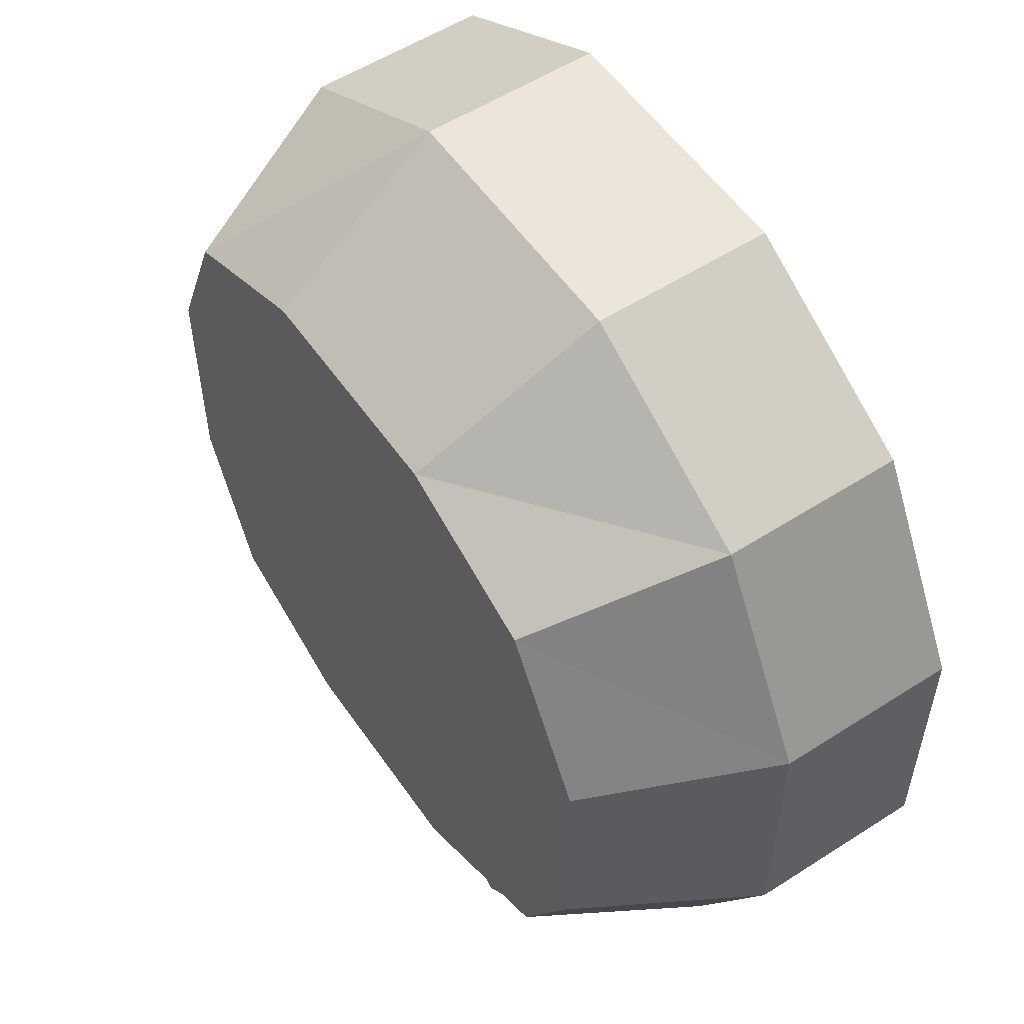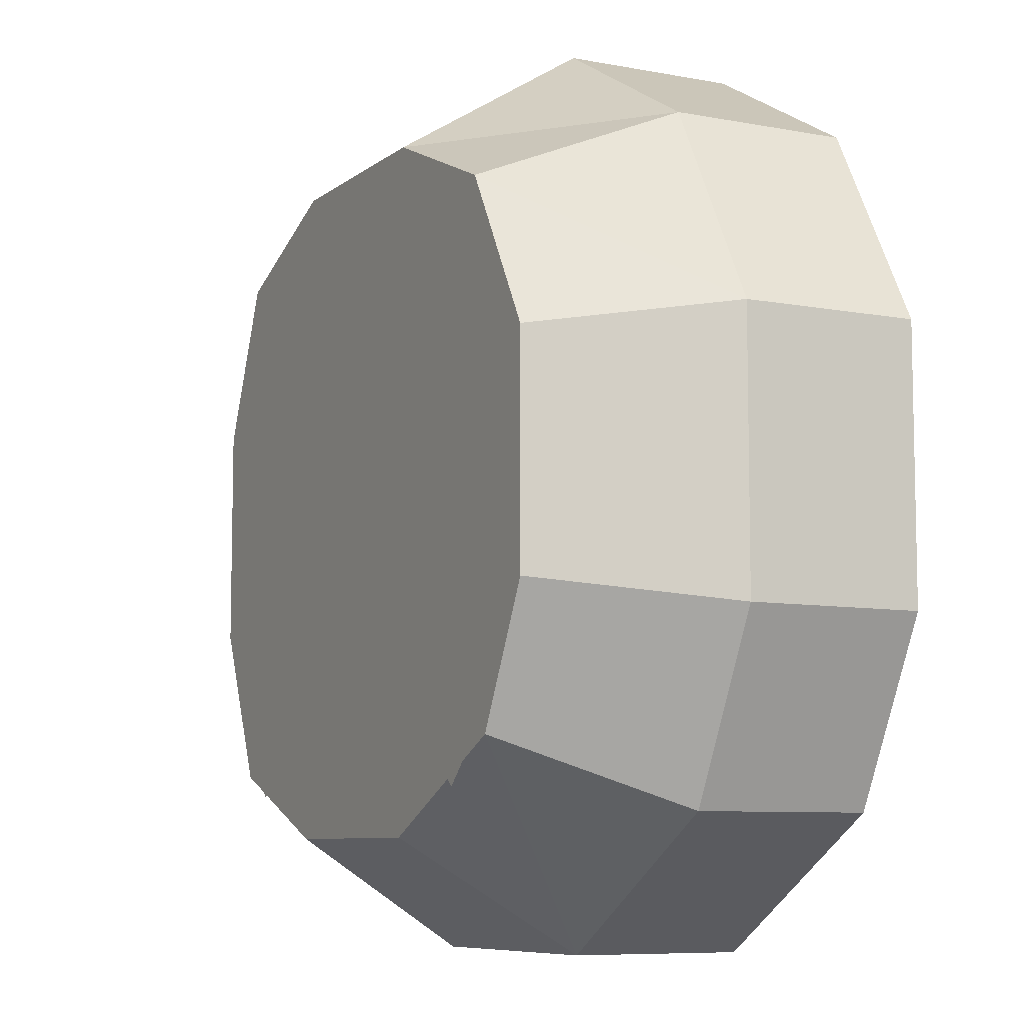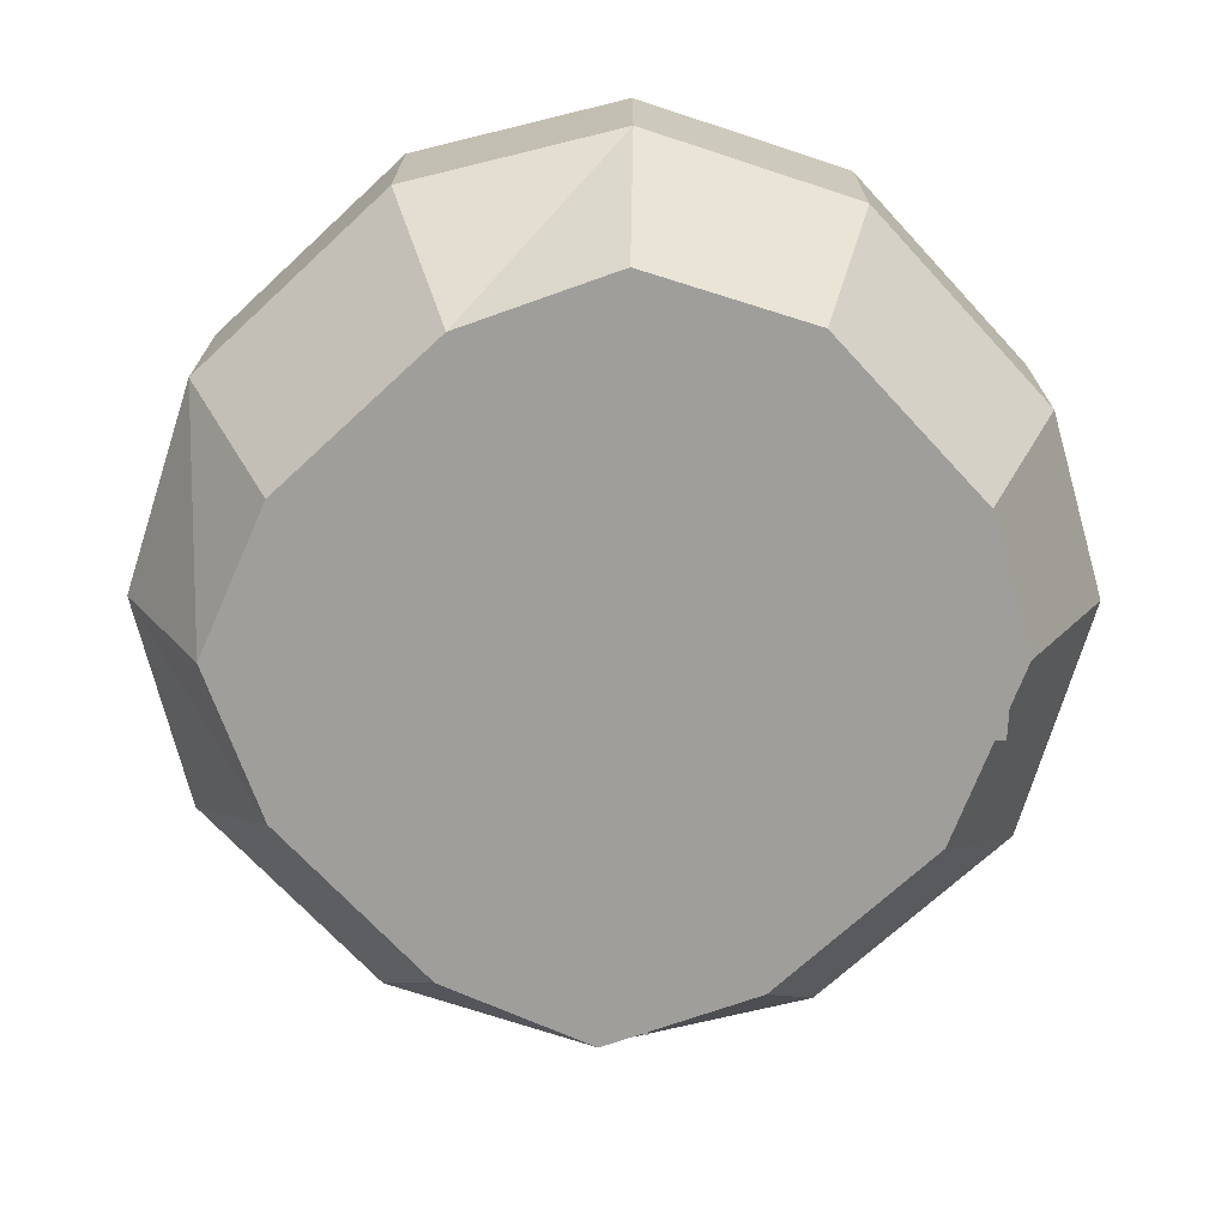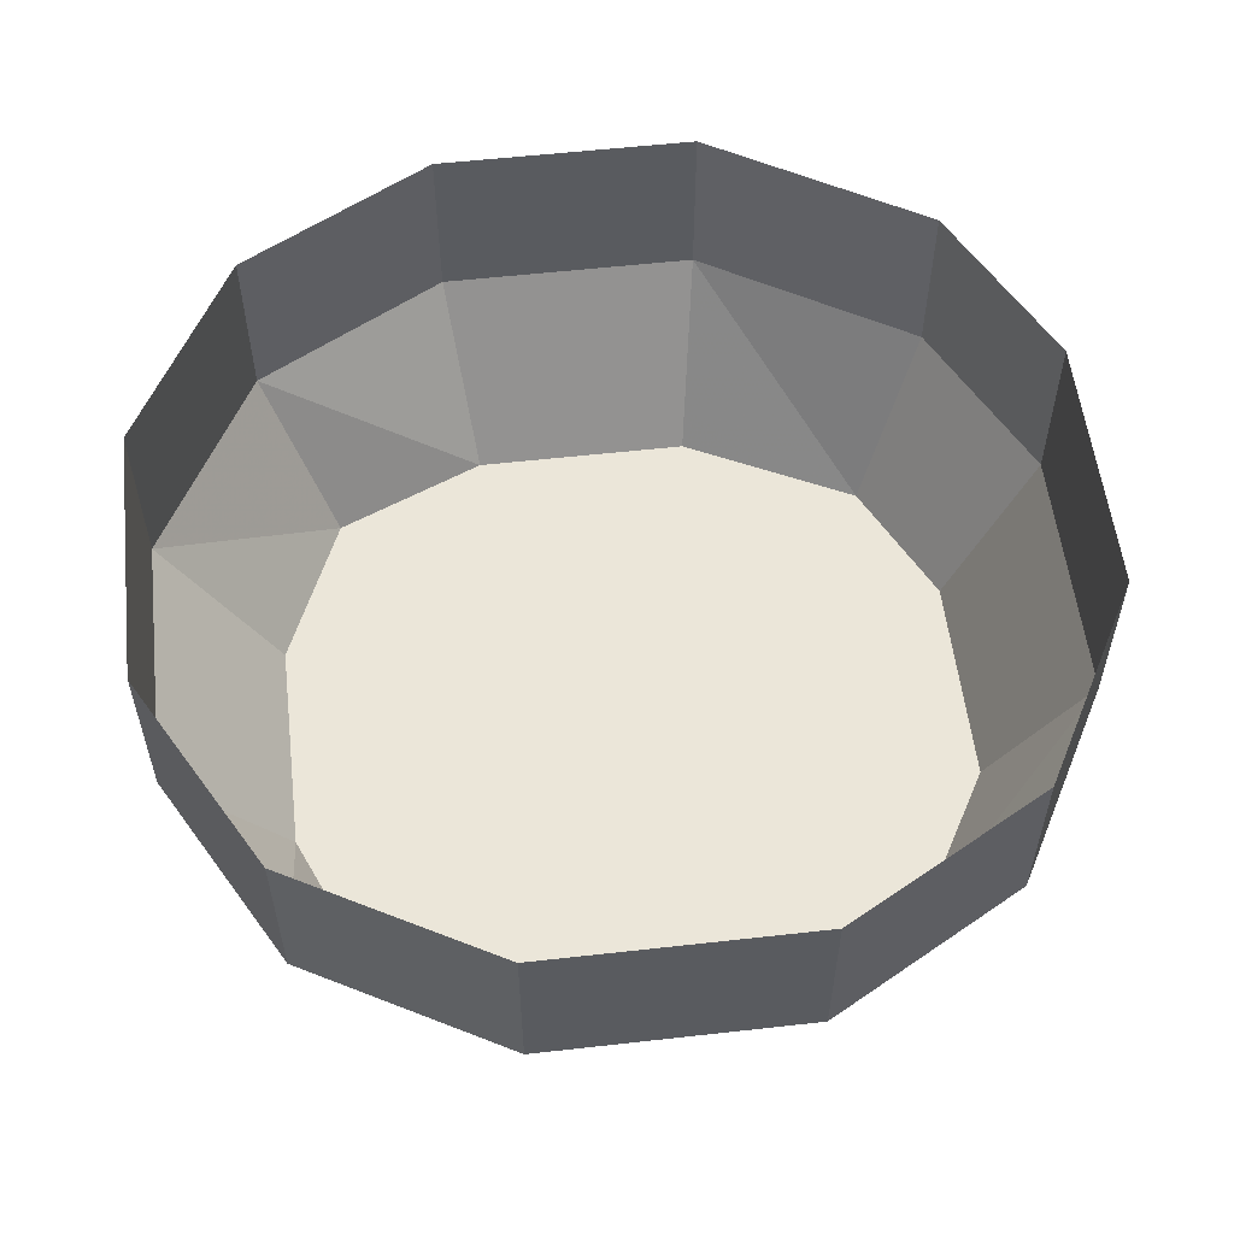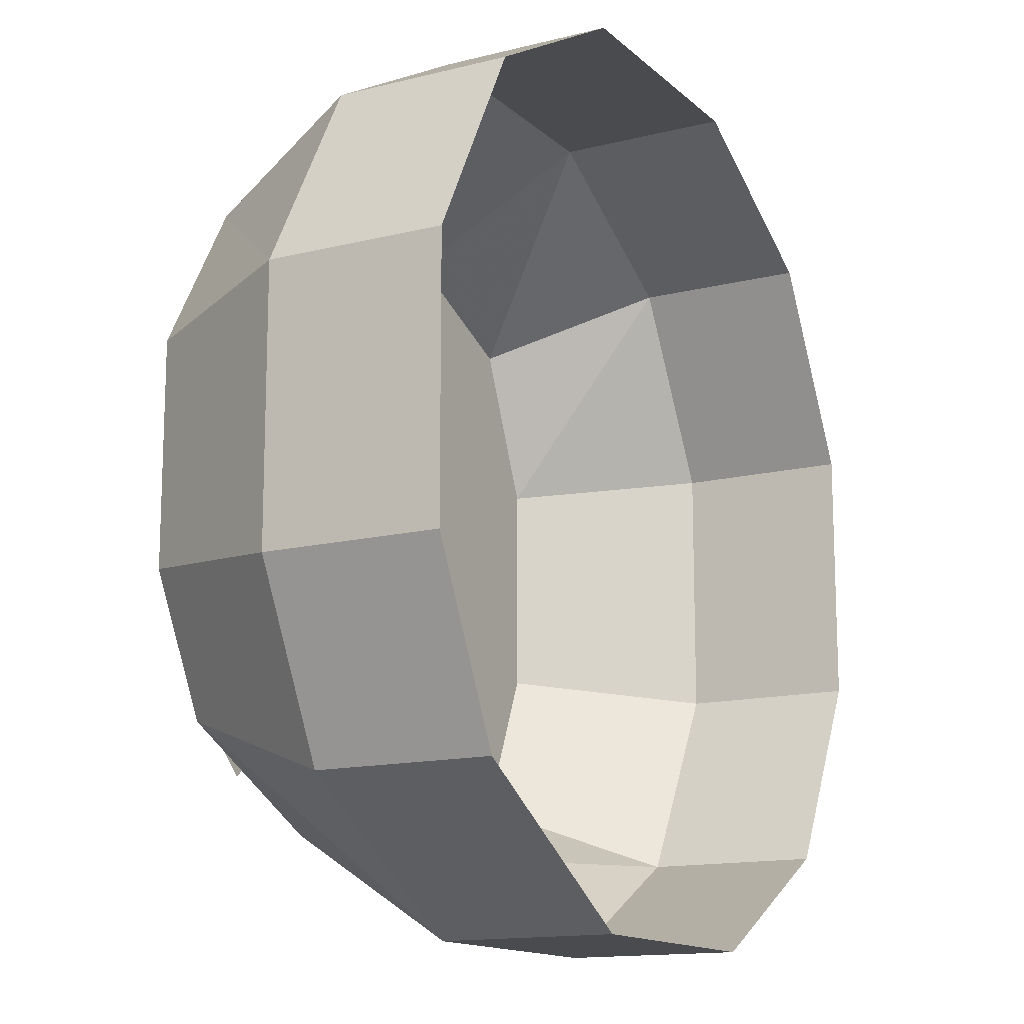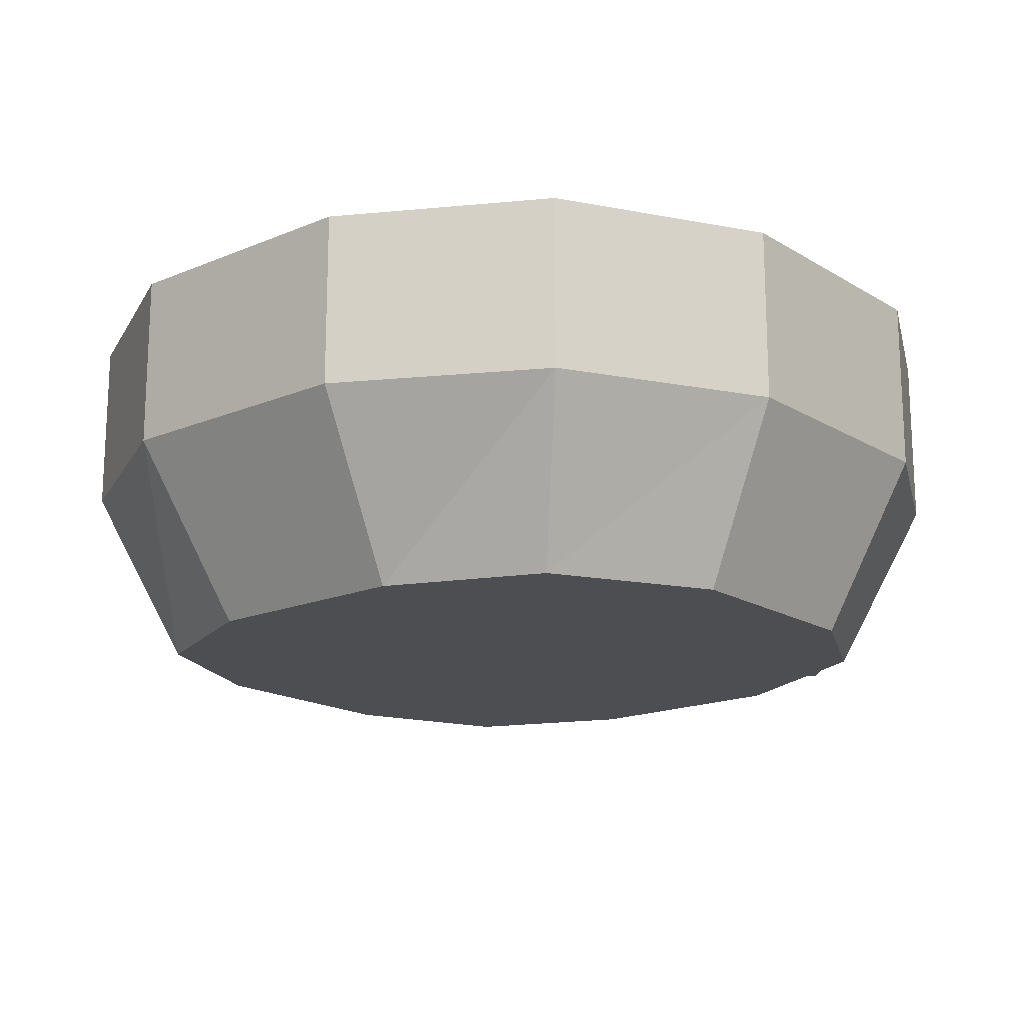
<metadata>
{"format":"obj","ext":"obj","renderer":"f3d","projection":"perspective","resolution":1024,"background":"white","views":[{"elev":55.2,"azim":55.9,"up":"+Z"},{"elev":-8.0,"azim":62.4,"up":"+Z"},{"elev":-70.8,"azim":42.8,"up":"+Y"},{"elev":56.2,"azim":-6.7,"up":"+Y"},{"elev":-14.1,"azim":119.0,"up":"+Z"},{"elev":-17.1,"azim":39.9,"up":"+Y"}]}
</metadata>
<code>
v -0.1562 -0.0625 -0.04688
v -0.1172 -0.0625 -0.1172
v -0.09375 -0.125 -0.09375
v -0.1172 -0.125 -0.03906
v -0.1562 -0.0625 0.04688
v -0.1562 0 0.04688
v -0.1562 0 -0.04688
v -0.1172 0 -0.1172
v -0.04688 -0.0625 -0.1562
v -0.03906 -0.125 -0.1172
v 0.03906 -0.125 -0.1172
v 0.1016 -0.125 -0.08594
v 0.125 -0.125 -0.03906
v 0.125 -0.125 0.03906
v 0.09375 -0.125 0.09375
v 0.03906 -0.125 0.1172
v -0.03906 -0.125 0.1172
v -0.09375 -0.125 0.09375
v -0.1172 -0.125 0.03906
v -0.1172 -0.0625 0.1172
v -0.1172 0 0.1172
v 0.04688 -0.0625 -0.1562
v 0.125 -0.0625 -0.1094
v 0.1562 -0.0625 -0.04688
v 0.1562 -0.0625 0.04688
v 0.1172 -0.0625 0.1172
v 0.04688 -0.0625 0.1562
v -0.04688 -0.0625 0.1562
v -0.04688 0 -0.1562
v 0.04688 0 -0.1562
v 0.125 0 -0.1094
v 0.1562 0 -0.04688
v 0.1562 0 0.04688
v 0.1172 0 0.1172
v 0.04688 0 0.1562
v -0.04688 0 0.1562
v -0.02344 -0.125 -0.07031
v 0.02344 -0.125 -0.07031
v 0.02344 -0.125 -0.04688
v -0.02344 -0.125 -0.04688
v -0.0625 -0.125 -0.03125
v -0.03906 -0.125 -0.03125
v -0.0625 -0.125 0.03125
v -0.03906 -0.125 0.03125
v -0.007812 -0.125 0.07031
v -0.007812 -0.125 0.04688
v 0.007812 -0.125 0.04688
v 0.007812 -0.125 0.07031
v 0.0625 -0.125 0.03125
v 0.03906 -0.125 0.03125
v 0.0625 -0.125 -0.03125
v 0.03906 -0.125 -0.03125
v -0.01562 -0.125 -0.1172
v 0.01562 -0.125 -0.1172
v 0.007812 -0.125 -0.08594
v -0.007812 -0.125 -0.08594
v 0.1172 -0.125 -0.01562
v 0.1172 -0.125 0.007812
v 0.07812 -0.125 0.007812
v 0.07812 -0.125 -0.01562
v -0.07812 -0.125 0.007812
v -0.1172 -0.125 0.007812
v -0.1172 -0.125 -0.01562
v -0.07812 -0.125 -0.01562
v 0.007812 -0.125 0.08594
v 0.01562 -0.125 0.1172
v -0.01562 -0.125 0.1172
v -0.007812 -0.125 0.08594
v 0.0625 -0.125 0.04688
v 0.09375 -0.125 0.07031
v 0.07812 -0.125 0.08594
v 0.04688 -0.125 0.0625
v -0.04688 -0.125 0.0625
v -0.07812 -0.125 0.08594
v -0.09375 -0.125 0.07031
v -0.0625 -0.125 0.04688
v -0.0625 -0.125 -0.0625
v -0.09375 -0.125 -0.08594
v -0.07812 -0.125 -0.1016
v -0.04688 -0.125 -0.07031
v 0.04688 -0.125 -0.07031
v 0.07812 -0.125 -0.1016
v 0.09375 -0.125 -0.08594
v 0.0625 -0.125 -0.0625
v -0.007812 -0.125 -0.03125
v -0.007812 -0.125 0
v -0.02344 -0.125 0
v -0.02344 -0.125 -0.03125
v 0.02344 -0.125 -0.03125
v 0.02344 -0.125 0
v 0.007812 -0.125 0
v 0.007812 -0.125 -0.03125
f 1 2 3
f 1 3 4
f 1 4 5
f 1 5 6
f 1 6 7
f 1 7 2
f 2 7 8
f 2 8 9
f 2 9 10
f 2 10 3
f 3 10 4
f 4 10 11
f 4 11 12
f 4 12 13
f 4 13 14
f 4 14 15
f 4 15 16
f 4 16 17
f 4 17 18
f 4 18 19
f 4 19 5
f 5 19 20
f 5 20 21
f 5 21 6
f 9 22 11
f 9 11 10
f 22 23 12
f 22 12 11
f 23 24 13
f 23 13 12
f 24 25 14
f 24 14 13
f 25 26 15
f 25 15 14
f 26 27 16
f 26 16 15
f 27 28 17
f 27 17 16
f 28 20 18
f 28 18 17
f 20 19 18
f 8 29 9
f 9 29 22
f 22 29 30
f 22 30 23
f 23 30 31
f 23 31 24
f 24 31 32
f 24 32 25
f 25 32 33
f 25 33 26
f 26 33 34
f 26 34 27
f 27 34 35
f 27 35 28
f 28 35 36
f 28 36 20
f 20 36 21
f 37 38 39
f 37 39 40
f 37 40 41
f 41 40 42
f 41 42 43
f 43 42 44
f 43 44 45
f 45 44 46
f 45 46 47
f 45 47 48
f 48 47 49
f 49 47 50
f 49 50 51
f 51 50 52
f 51 52 38
f 38 52 39
f 85 86 87
f 85 87 88
f 89 90 91
f 89 91 92
f 53 54 55
f 53 55 56
f 57 58 59
f 57 59 60
f 61 62 63
f 61 63 64
f 65 66 67
f 65 67 68
f 69 70 71
f 69 71 72
f 73 74 75
f 73 75 76
f 77 78 79
f 77 79 80
f 81 82 83
f 81 83 84

</code>
